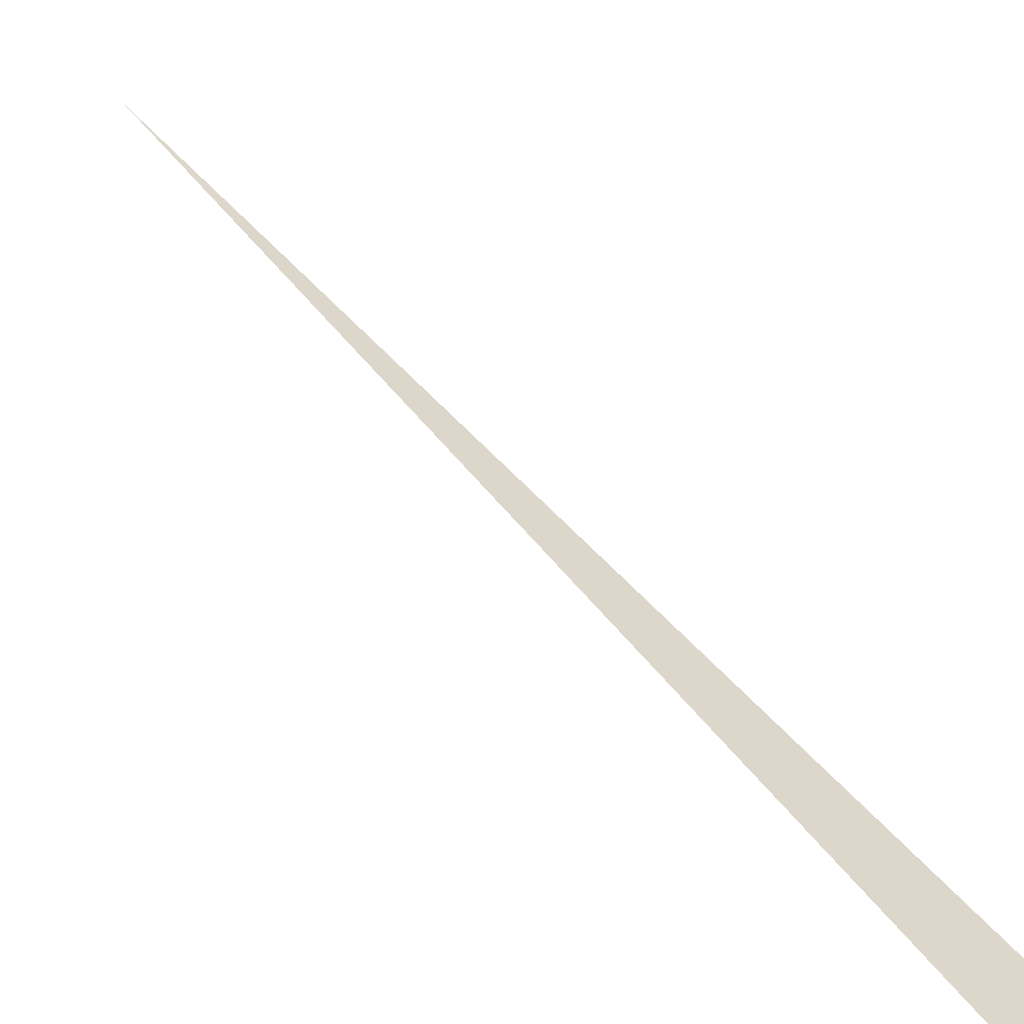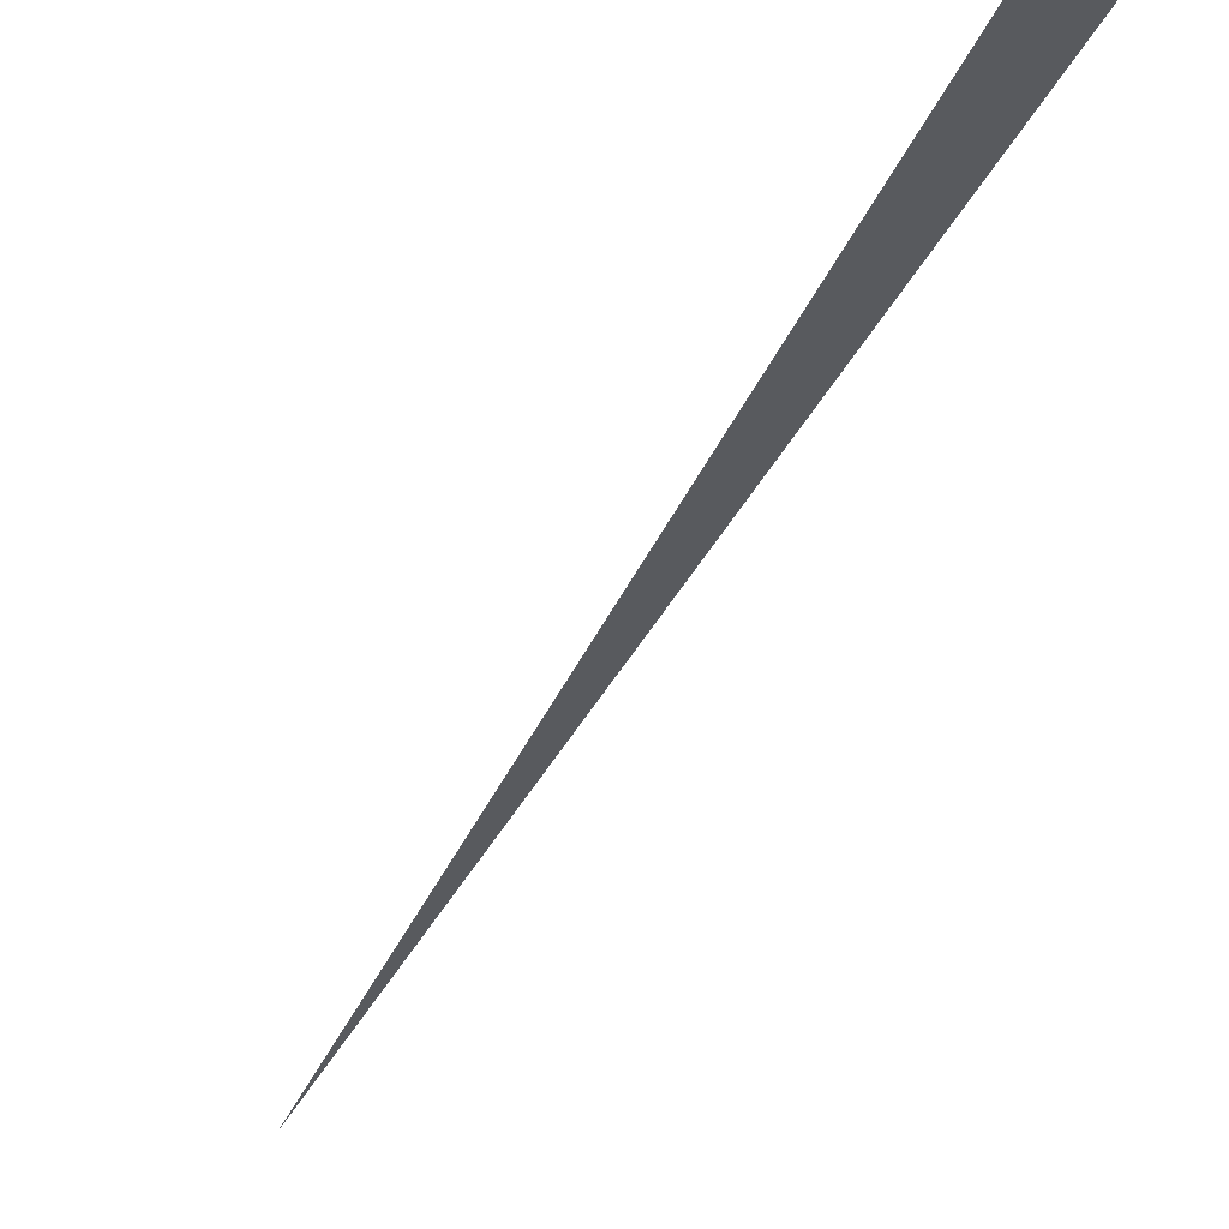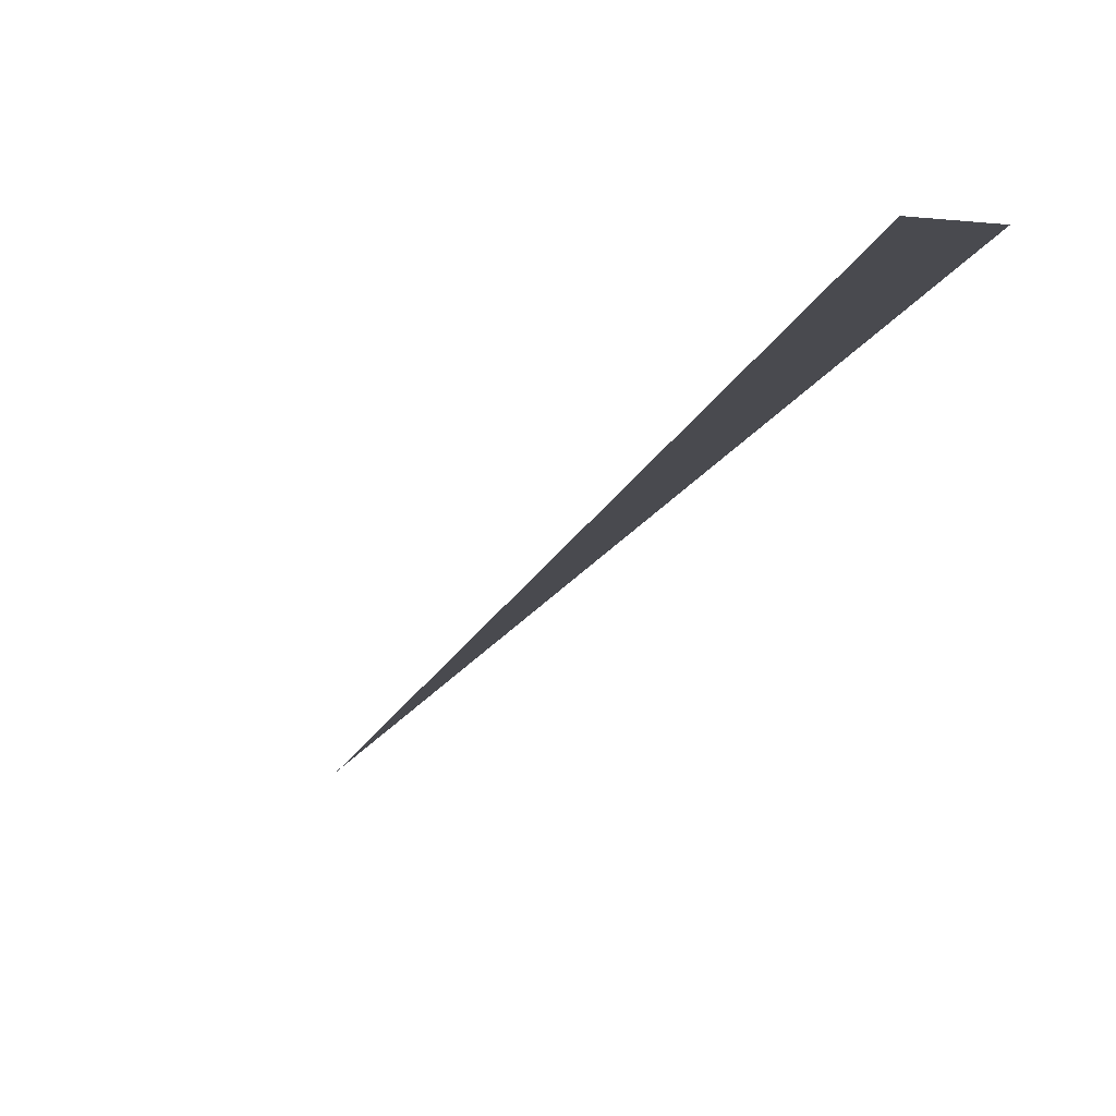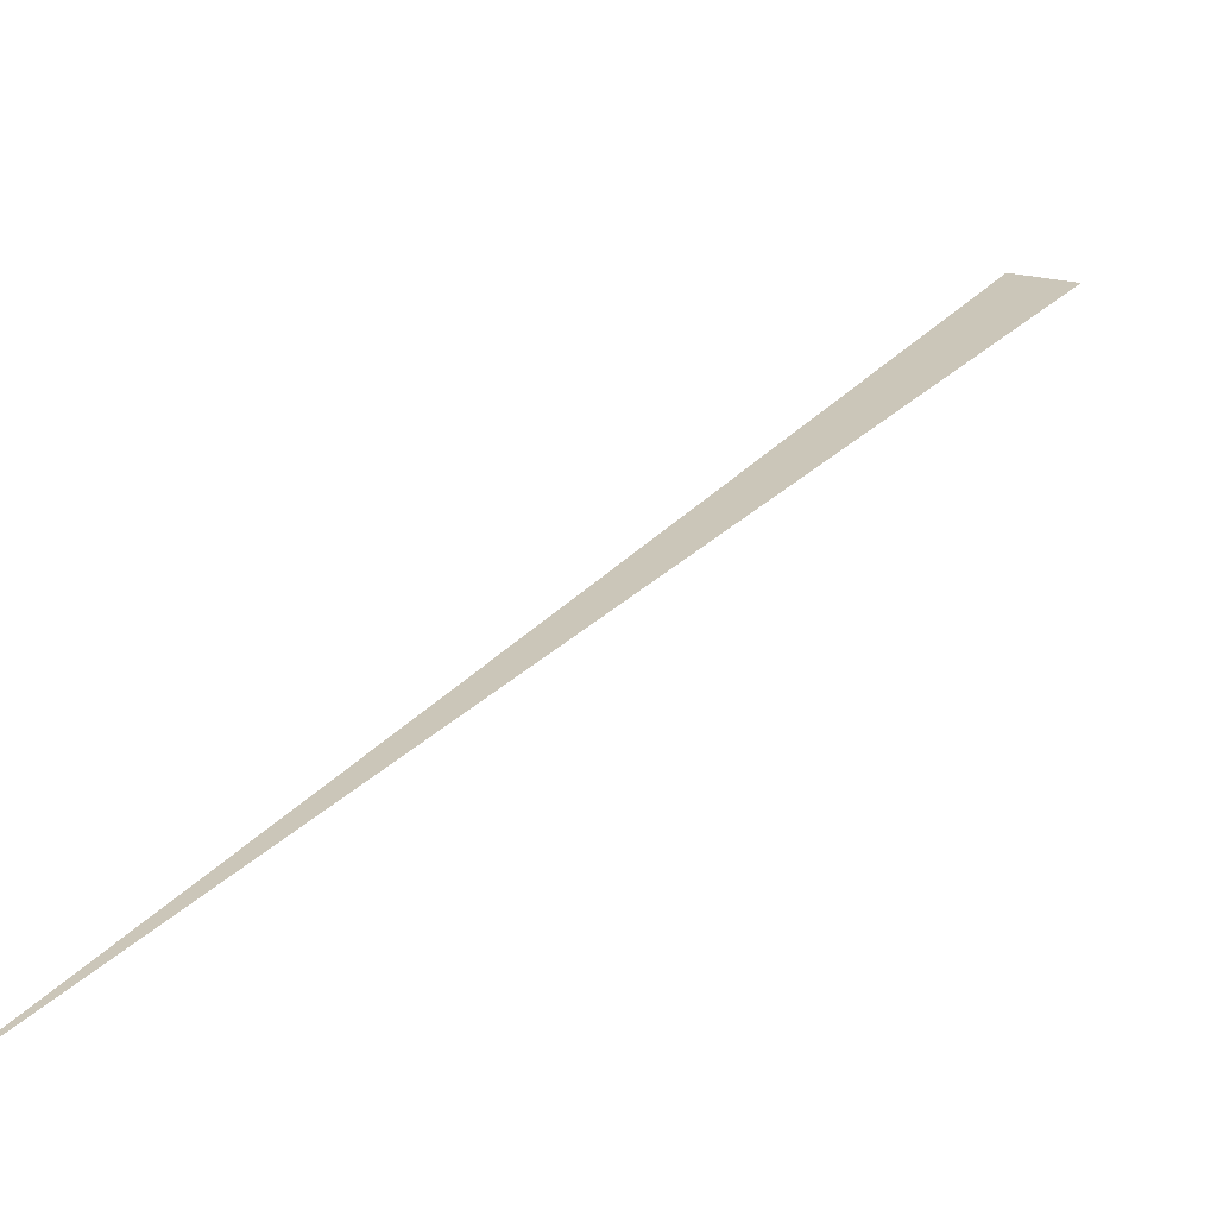
<metadata>
{"format":"obj","ext":"obj","renderer":"f3d","projection":"perspective","resolution":1024,"background":"white","views":[{"elev":30.4,"azim":135.0,"up":"+Z"},{"elev":-30.9,"azim":142.2,"up":"+Z"},{"elev":-13.5,"azim":147.1,"up":"+Z"},{"elev":20.8,"azim":7.5,"up":"+Z"}]}
</metadata>
<code>
v  -386.8  -1166  0
v  163.9  598  0
v  231.2  575.5  0
f 1 2 3

</code>
